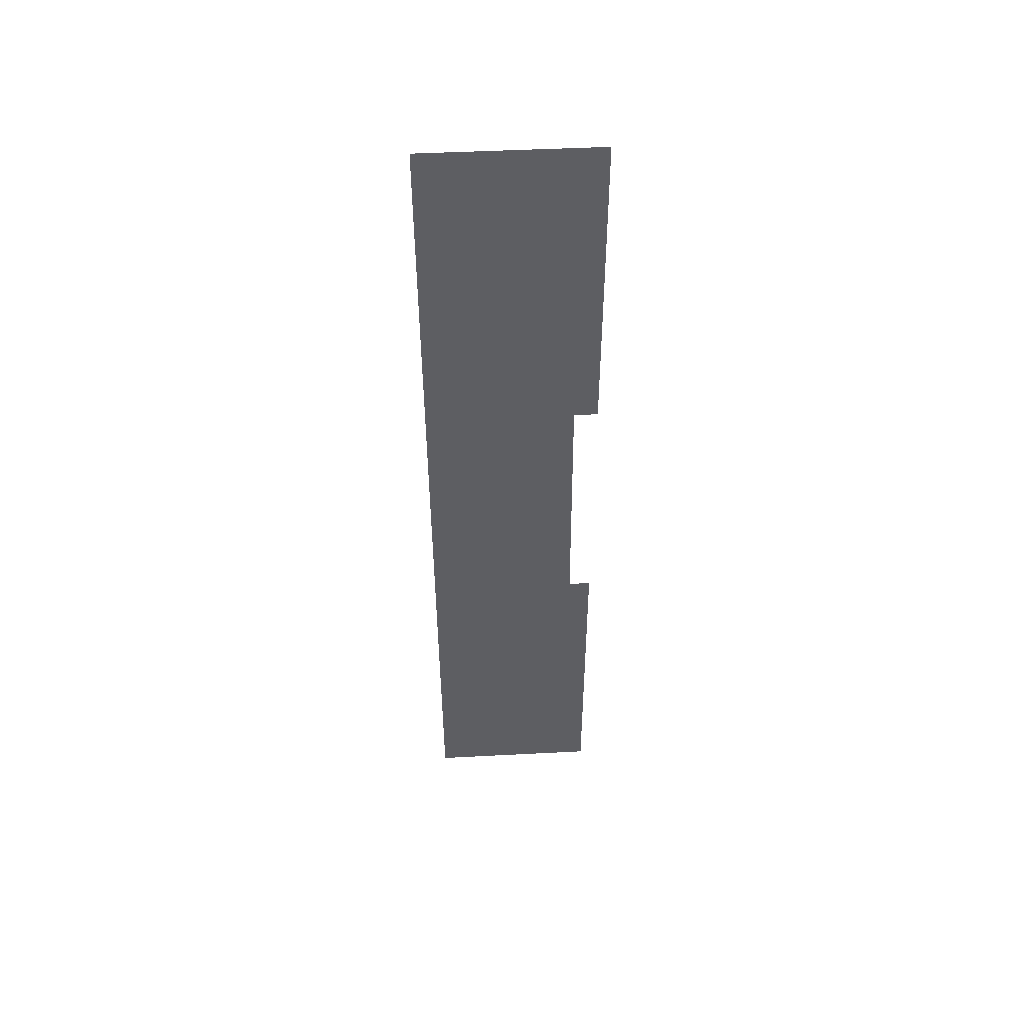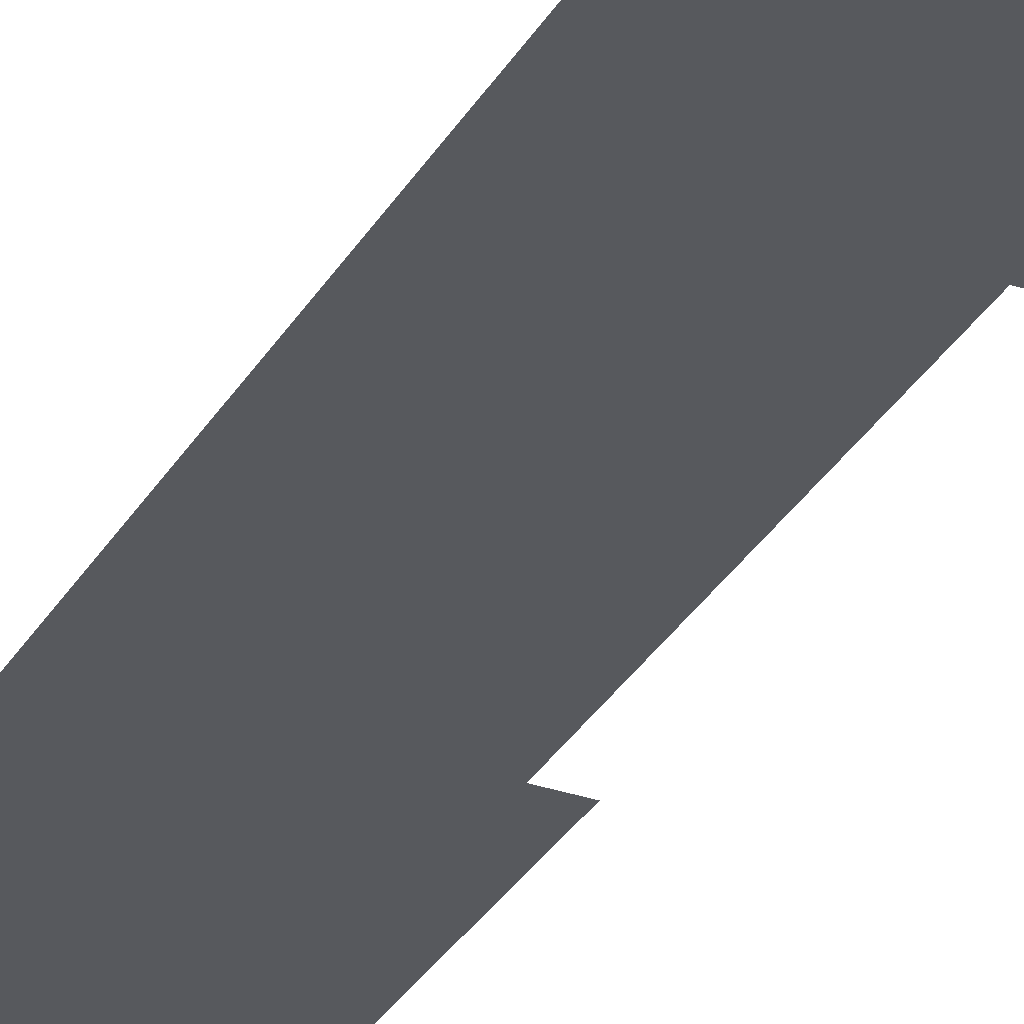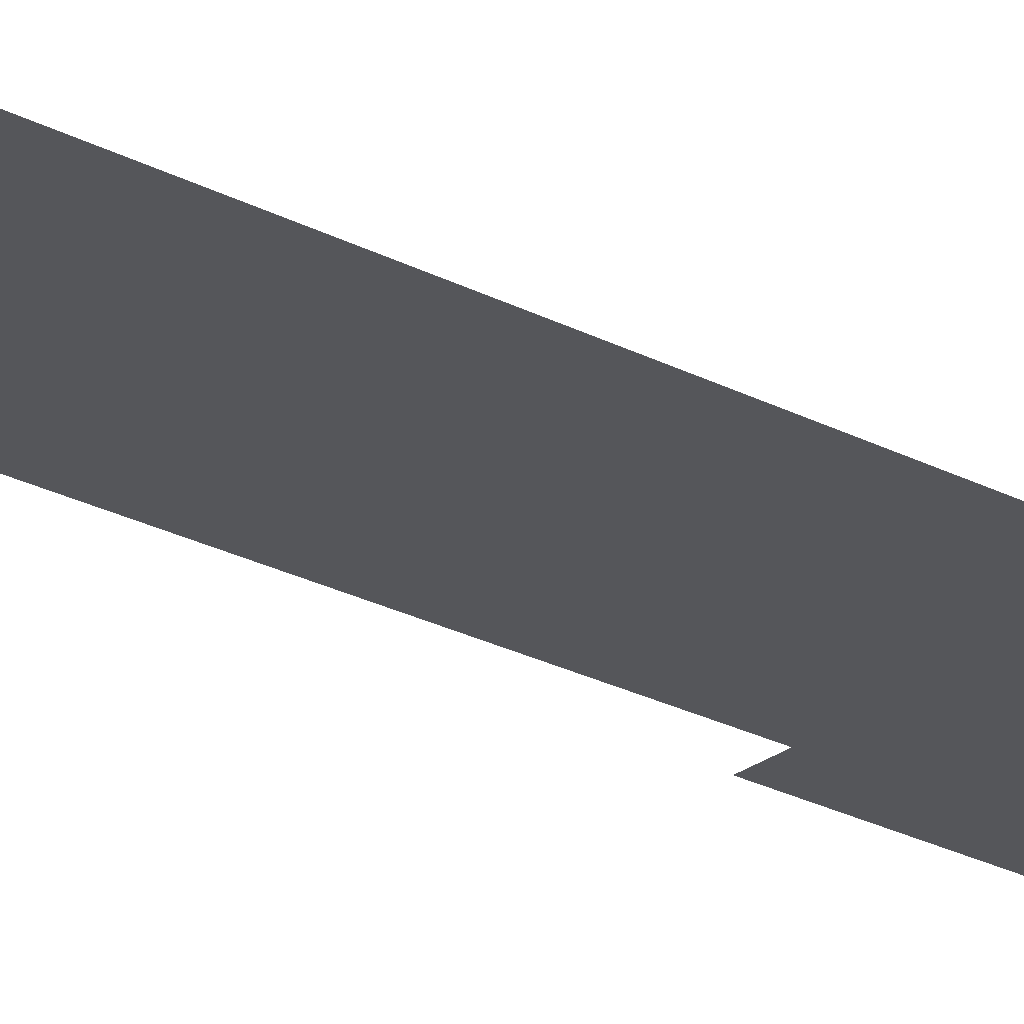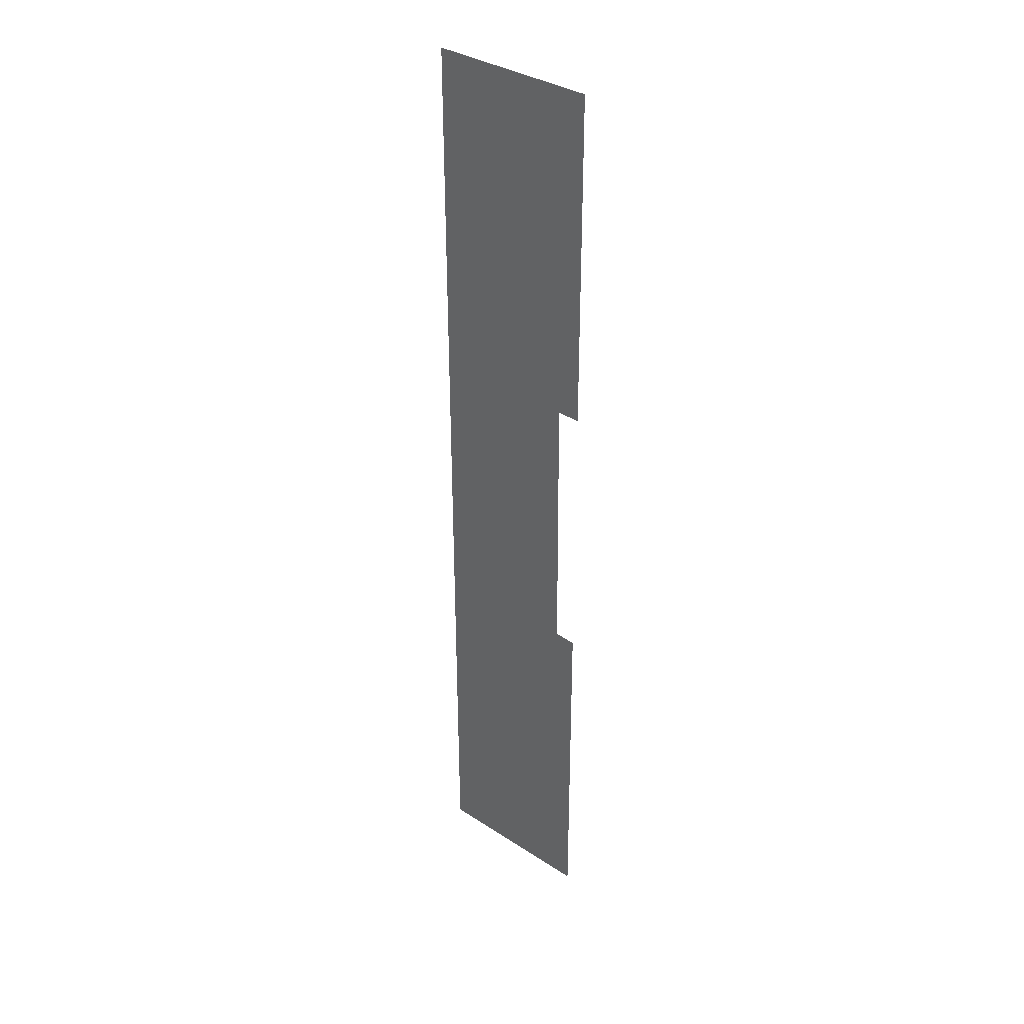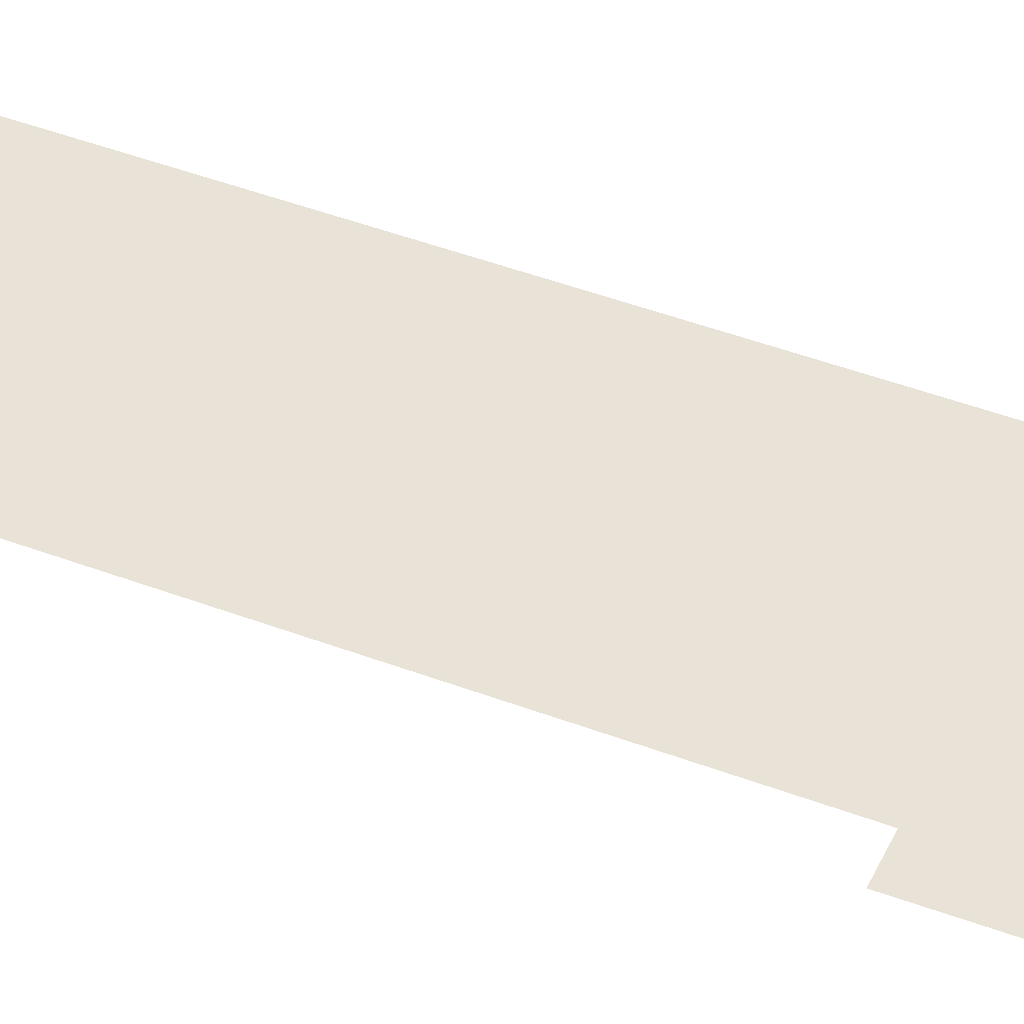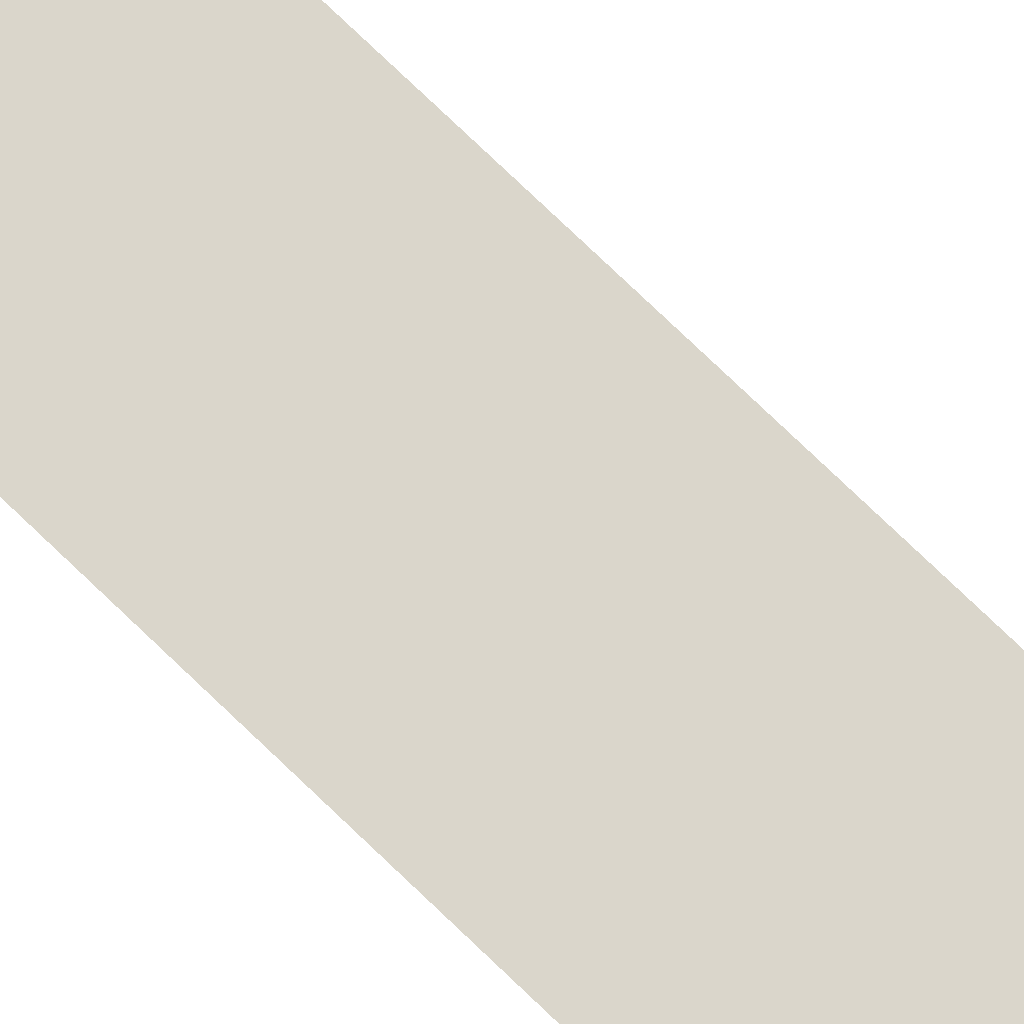
<metadata>
{"format":"obj","ext":"obj","renderer":"f3d","projection":"perspective","resolution":1024,"background":"white","views":[{"elev":50.8,"azim":176.7,"up":"+Y"},{"elev":-29.6,"azim":155.4,"up":"+Z"},{"elev":-26.1,"azim":50.3,"up":"+Z"},{"elev":34.8,"azim":-139.1,"up":"+Y"},{"elev":41.7,"azim":-65.2,"up":"+Z"},{"elev":74.0,"azim":133.8,"up":"+Z"}]}
</metadata>
<code>
v 2.738 -5.584 0
v 2.735 -7.083 0
v 3.46 -7.082 0
v 3.47 -2.968 0
v 2.744 -2.972 0
v 2.741 -4.4 0
v 2.841 -4.399 0
v 2.831 -5.579 0
f 5 6 4
f 2 3 1
f 6 7 4
f 4 7 3
f 7 8 3
f 3 8 1

</code>
